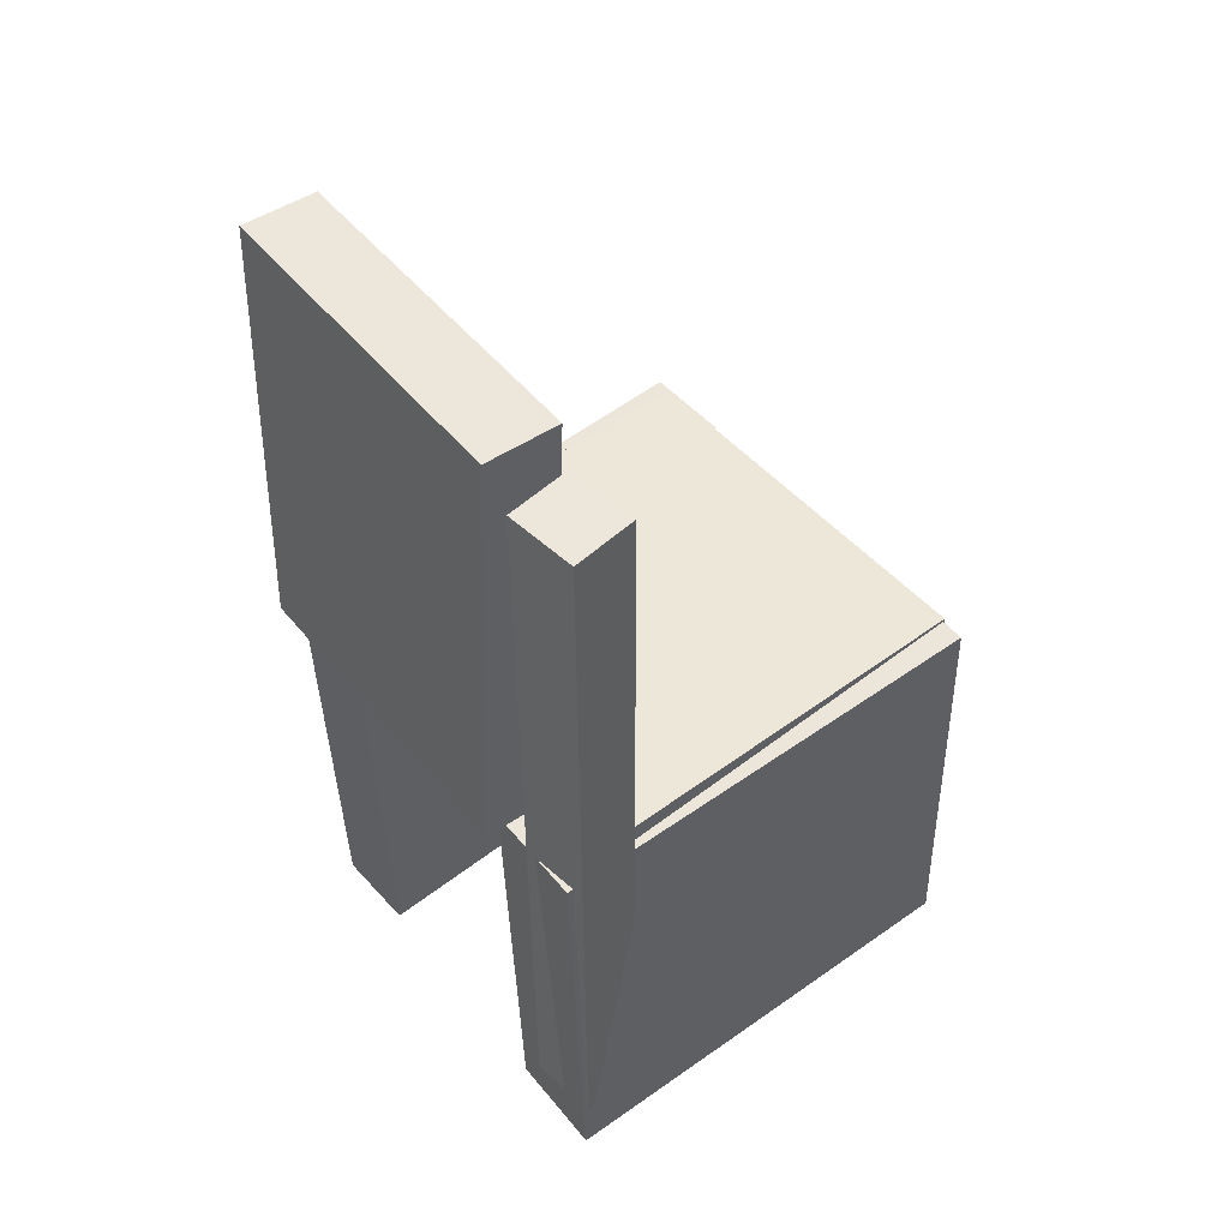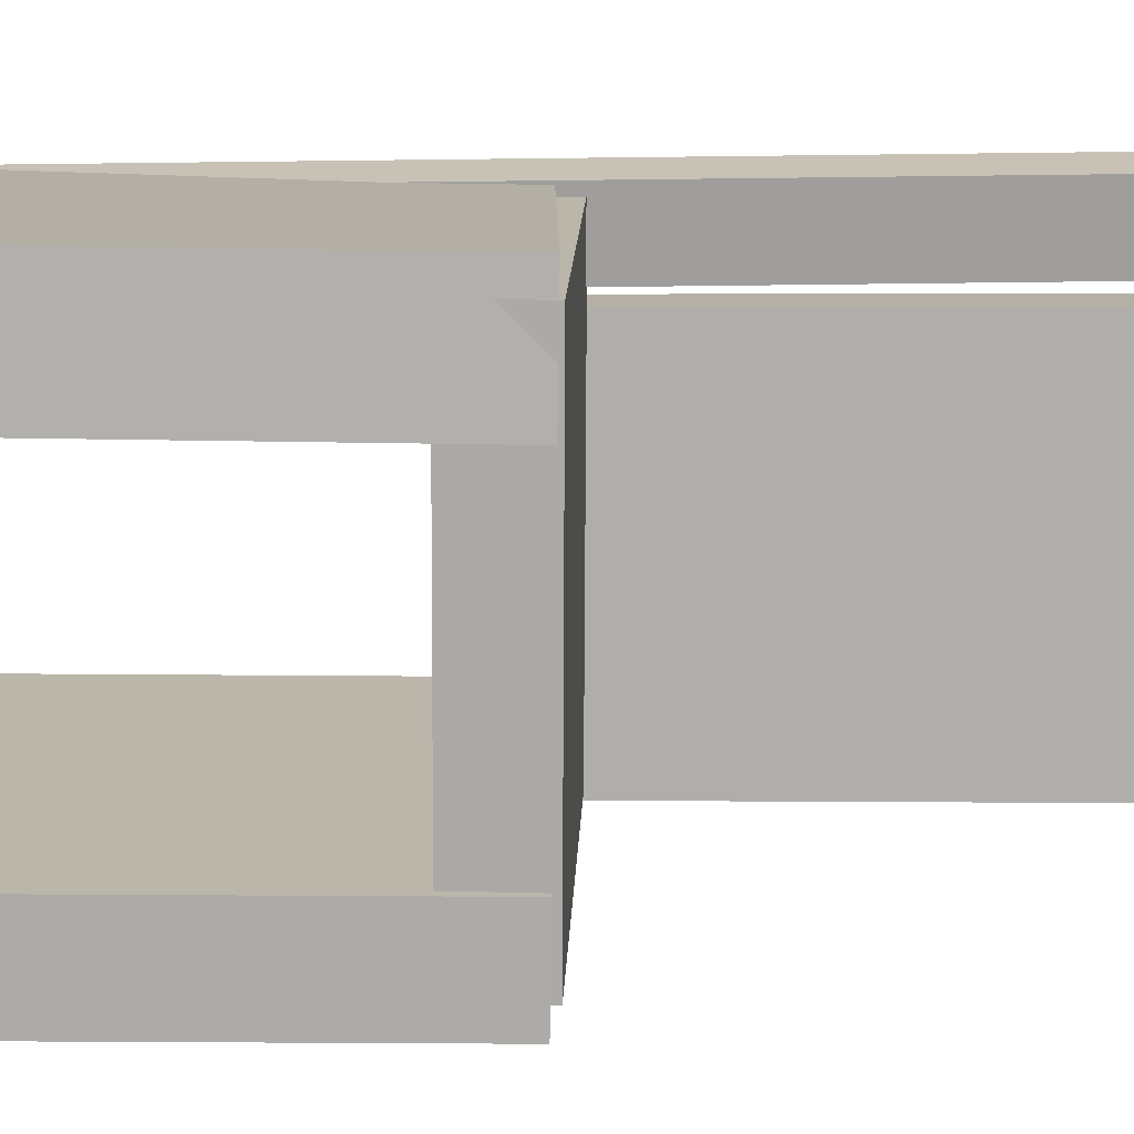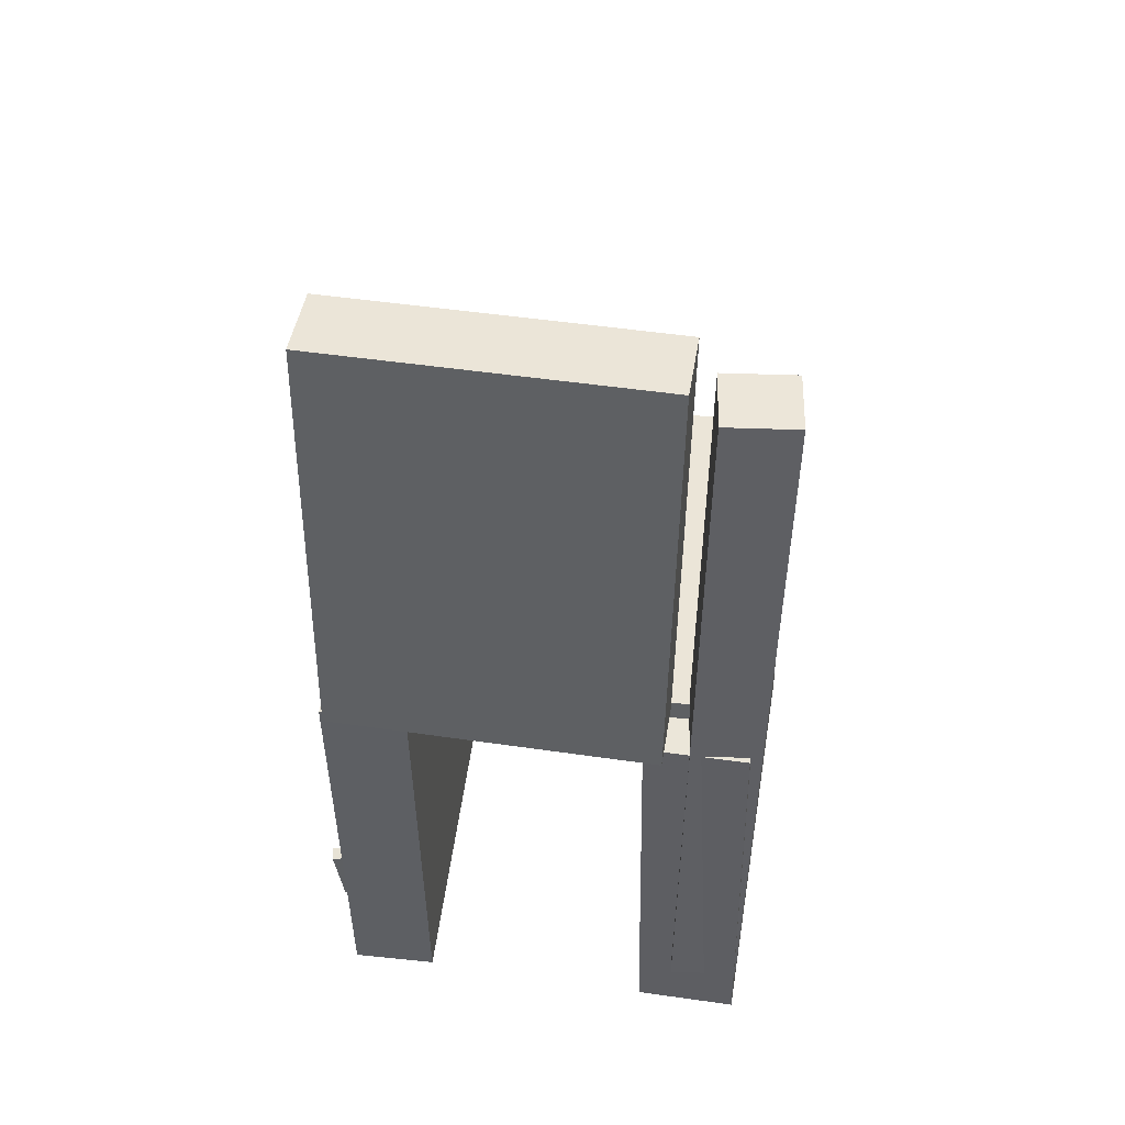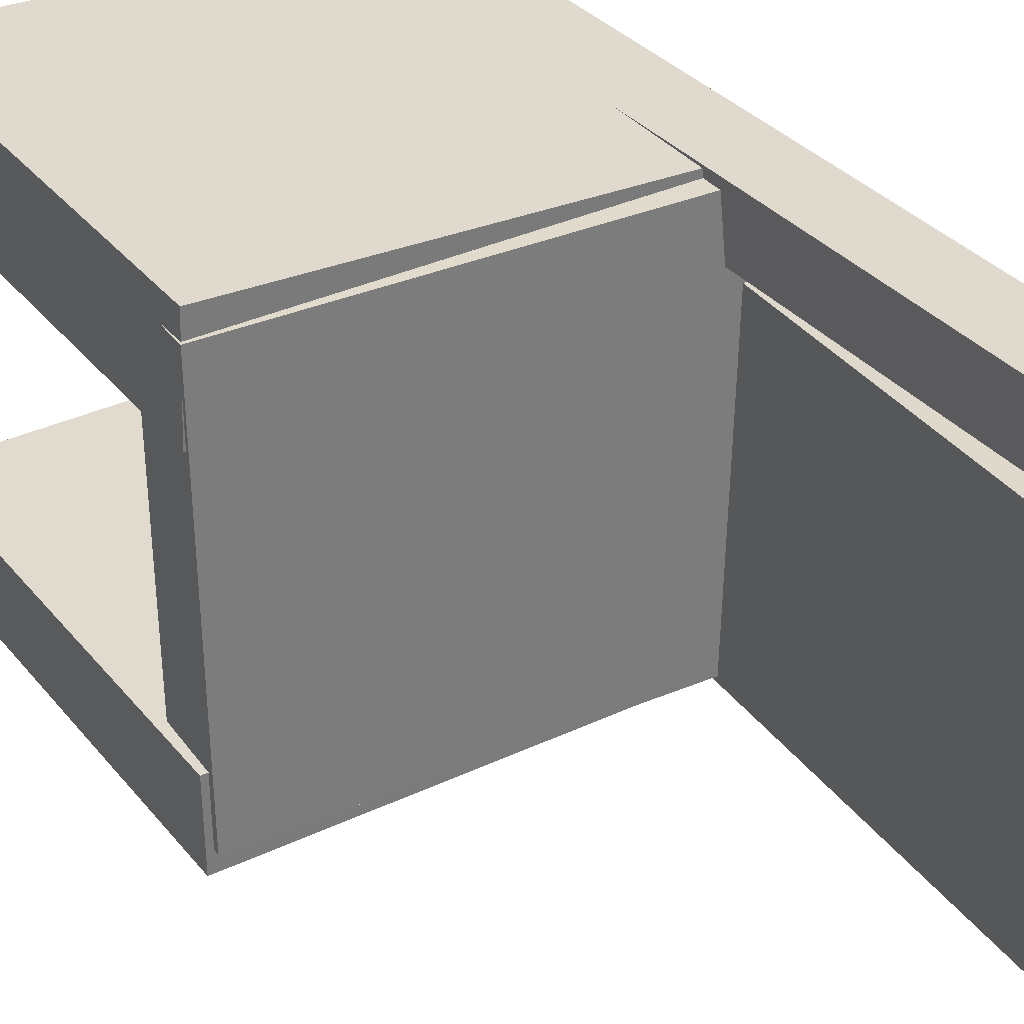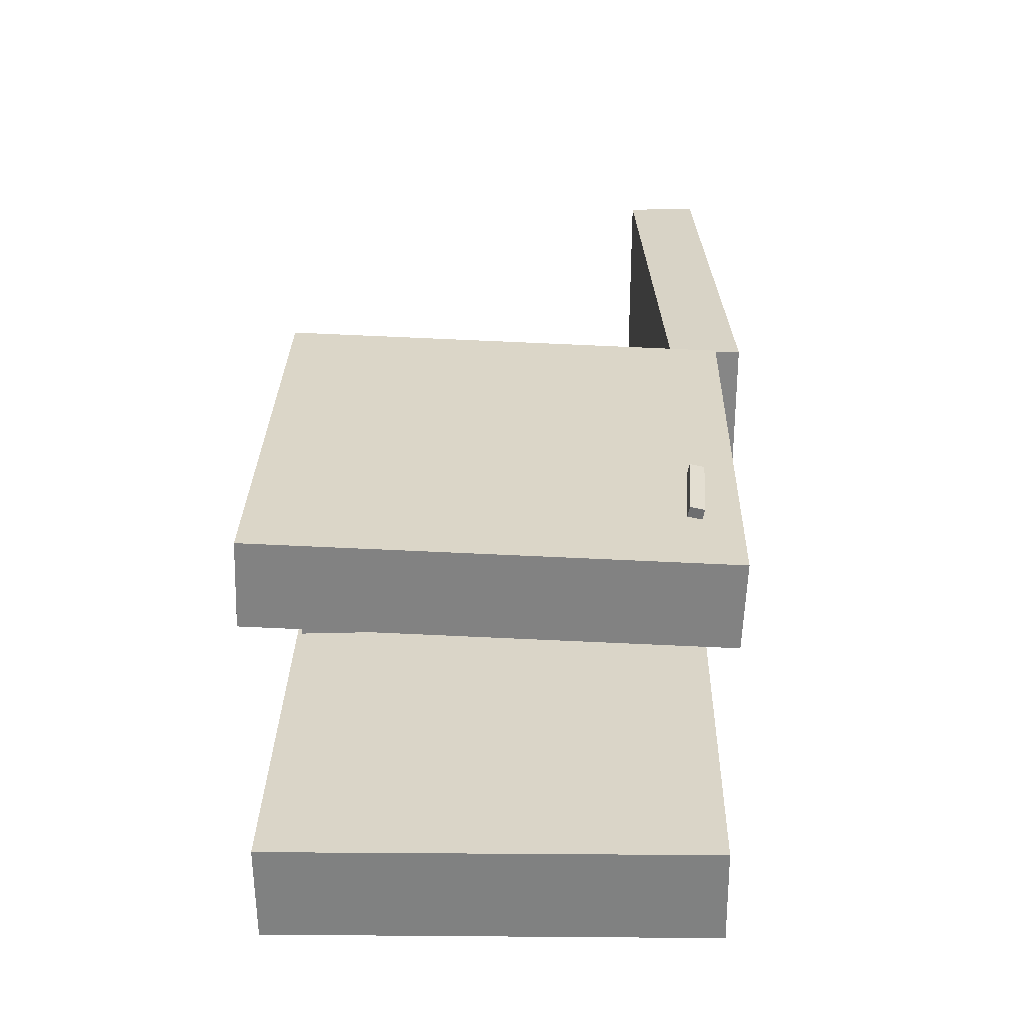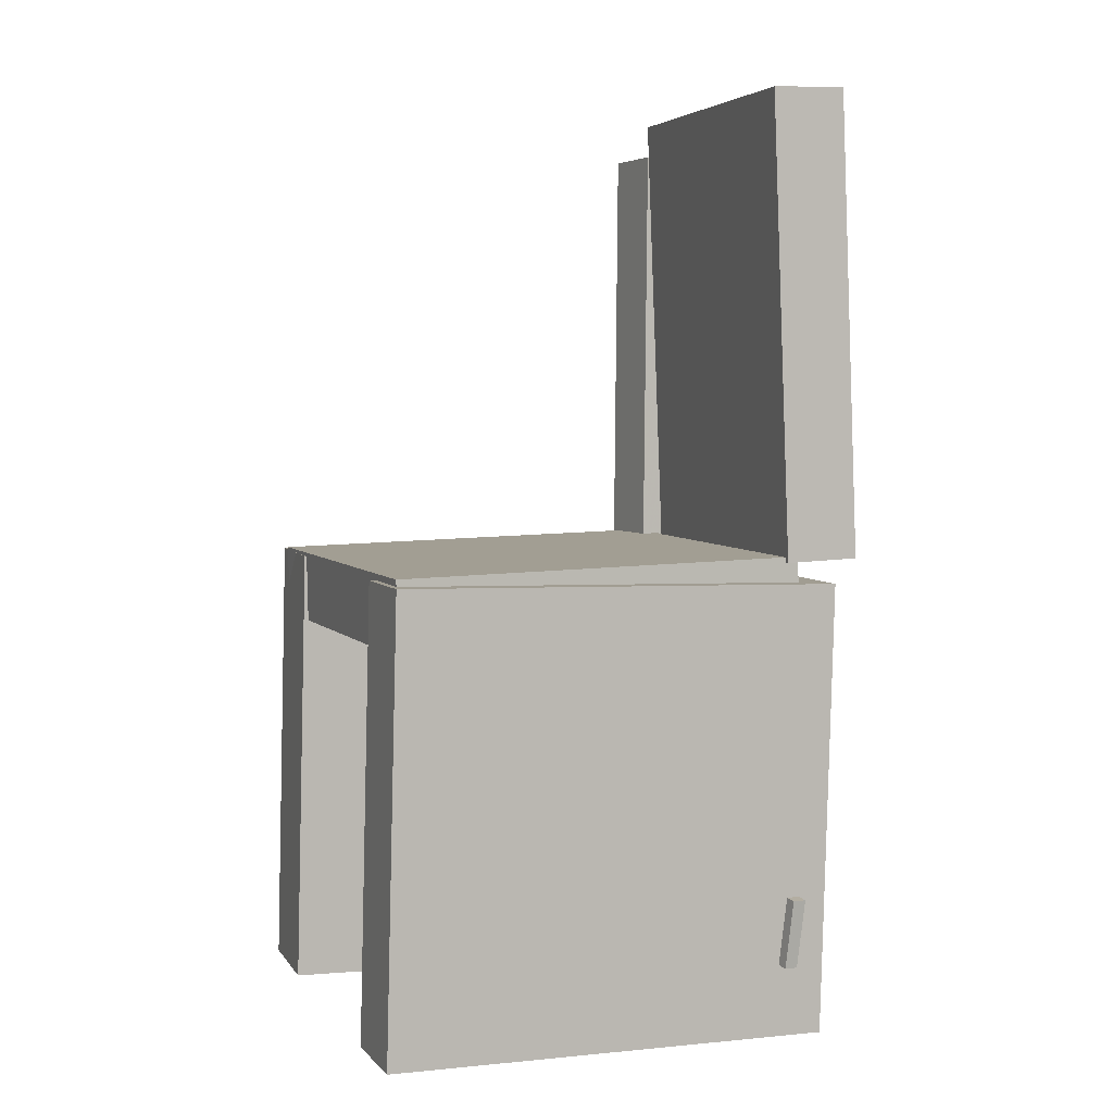
<metadata>
{"format":"obj","ext":"obj","renderer":"f3d","projection":"perspective","resolution":1024,"background":"white","views":[{"elev":49.9,"azim":-39.0,"up":"+Y"},{"elev":13.0,"azim":90.7,"up":"+Z"},{"elev":47.3,"azim":-82.2,"up":"+Y"},{"elev":32.7,"azim":148.8,"up":"+Z"},{"elev":-61.3,"azim":178.8,"up":"+Y"},{"elev":4.6,"azim":159.4,"up":"+Y"}]}
</metadata>
<code>
v -0.205 -0.4304 0.1007
v -0.2078 -0.4291 0.1914
v -0.2137 -0.03494 0.09456
v -0.2165 -0.0336 0.1853
v 0.1966 -0.4214 0.1129
v 0.1938 -0.42 0.2037
v 0.1878 -0.02589 0.1068
v 0.185 -0.02455 0.1976
f 1.0 7.0 5.0
f 1.0 3.0 7.0
f 1.0 4.0 3.0
f 1.0 2.0 4.0
f 3.0 8.0 7.0
f 3.0 4.0 8.0
f 5.0 7.0 8.0
f 5.0 8.0 6.0
f 1.0 5.0 6.0
f 1.0 6.0 2.0
f 2.0 6.0 8.0
f 2.0 8.0 4.0
v -0.1693 -0.3699 -0.1945
v -0.1677 -0.3687 -0.1851
v -0.1733 -0.3096 -0.2016
v -0.1717 -0.3084 -0.1922
v -0.1572 -0.3694 -0.1966
v -0.1556 -0.3682 -0.1872
v -0.1612 -0.309 -0.2037
v -0.1596 -0.3078 -0.1943
f 9.0 15.0 13.0
f 9.0 11.0 15.0
f 9.0 12.0 11.0
f 9.0 10.0 12.0
f 11.0 16.0 15.0
f 11.0 12.0 16.0
f 13.0 15.0 16.0
f 13.0 16.0 14.0
f 9.0 13.0 14.0
f 9.0 14.0 10.0
f 10.0 14.0 16.0
f 10.0 16.0 12.0
v -0.2388 -0.02084 0.1128
v -0.1742 -0.02321 0.1142
v -0.2241 0.3834 0.1168
v -0.1595 0.381 0.1181
v -0.2328 -0.01824 -0.1749
v -0.1682 -0.02061 -0.1736
v -0.2181 0.386 -0.1709
v -0.1535 0.3836 -0.1696
f 17.0 23.0 21.0
f 17.0 19.0 23.0
f 17.0 20.0 19.0
f 17.0 18.0 20.0
f 19.0 24.0 23.0
f 19.0 20.0 24.0
f 21.0 23.0 24.0
f 21.0 24.0 22.0
f 17.0 21.0 22.0
f 17.0 22.0 18.0
f 18.0 22.0 24.0
f 18.0 24.0 20.0
v -0.1987 -0.4337 -0.1815
v -0.1975 -0.433 -0.1058
v -0.2079 -0.03887 -0.1851
v -0.2067 -0.03814 -0.1094
v 0.1967 -0.4246 -0.1877
v 0.1978 -0.4238 -0.112
v 0.1875 -0.02972 -0.1914
v 0.1886 -0.02899 -0.1157
f 25.0 31.0 29.0
f 25.0 27.0 31.0
f 25.0 28.0 27.0
f 25.0 26.0 28.0
f 27.0 32.0 31.0
f 27.0 28.0 32.0
f 29.0 31.0 32.0
f 29.0 32.0 30.0
f 25.0 29.0 30.0
f 25.0 30.0 26.0
f 26.0 30.0 32.0
f 26.0 32.0 28.0
v -0.1556 -0.3765 0.1248
v -0.2114 -0.3774 0.1307
v -0.166 0.3542 0.1329
v -0.2218 0.3533 0.1388
v -0.1492 -0.3771 0.1858
v -0.205 -0.378 0.1917
v -0.1596 0.3536 0.194
v -0.2154 0.3527 0.1999
f 33.0 39.0 37.0
f 33.0 35.0 39.0
f 33.0 36.0 35.0
f 33.0 34.0 36.0
f 35.0 40.0 39.0
f 35.0 36.0 40.0
f 37.0 39.0 40.0
f 37.0 40.0 38.0
f 33.0 37.0 38.0
f 33.0 38.0 34.0
f 34.0 38.0 40.0
f 34.0 40.0 36.0
v -0.1803 -0.01577 -0.1685
v -0.1817 -0.07872 -0.1682
v -0.1756 -0.01424 0.1807
v -0.1769 -0.07719 0.181
v 0.1824 -0.02373 -0.1734
v 0.181 -0.08668 -0.1731
v 0.1871 -0.0222 0.1758
v 0.1857 -0.08515 0.1761
f 41.0 47.0 45.0
f 41.0 43.0 47.0
f 41.0 44.0 43.0
f 41.0 42.0 44.0
f 43.0 48.0 47.0
f 43.0 44.0 48.0
f 45.0 47.0 48.0
f 45.0 48.0 46.0
f 41.0 45.0 46.0
f 41.0 46.0 42.0
f 42.0 46.0 48.0
f 42.0 48.0 44.0

</code>
